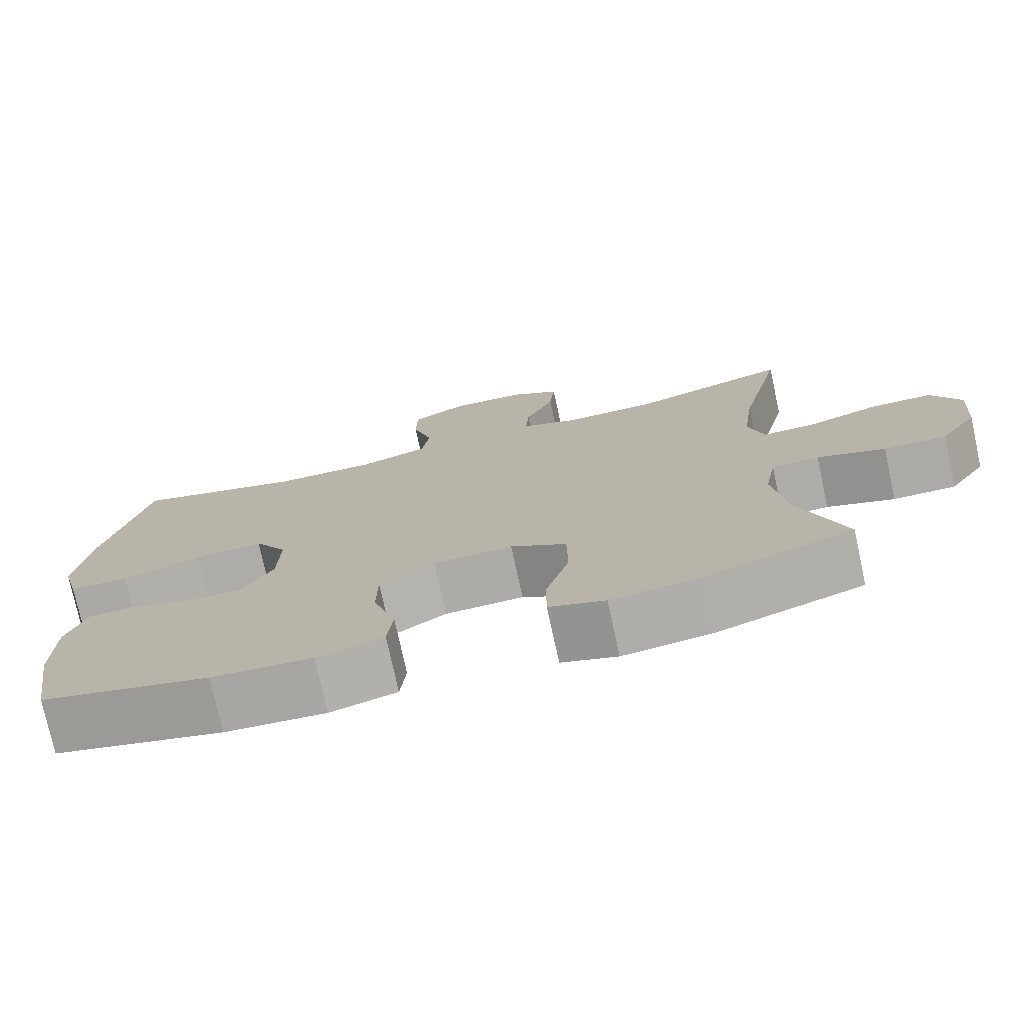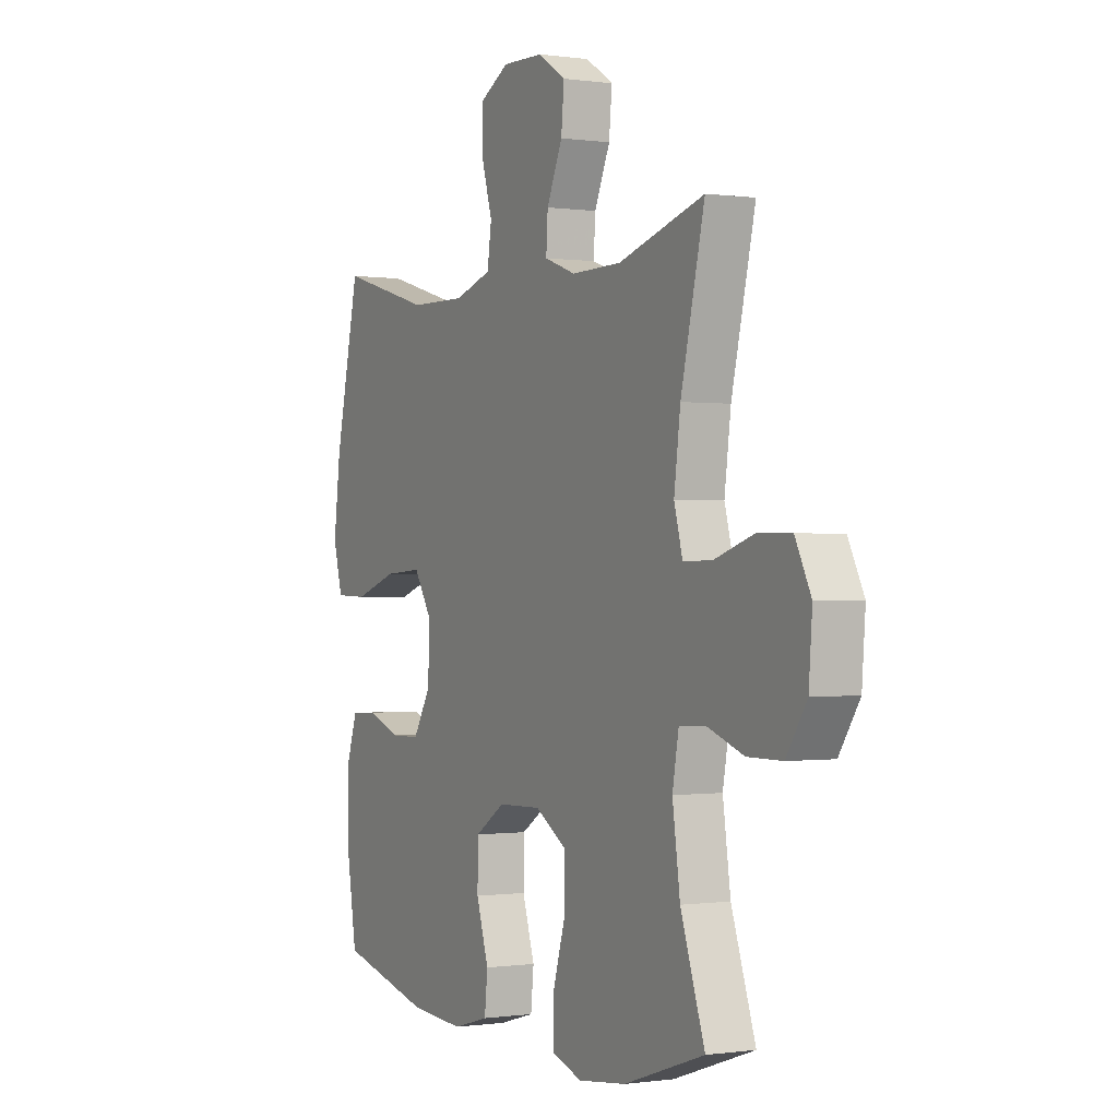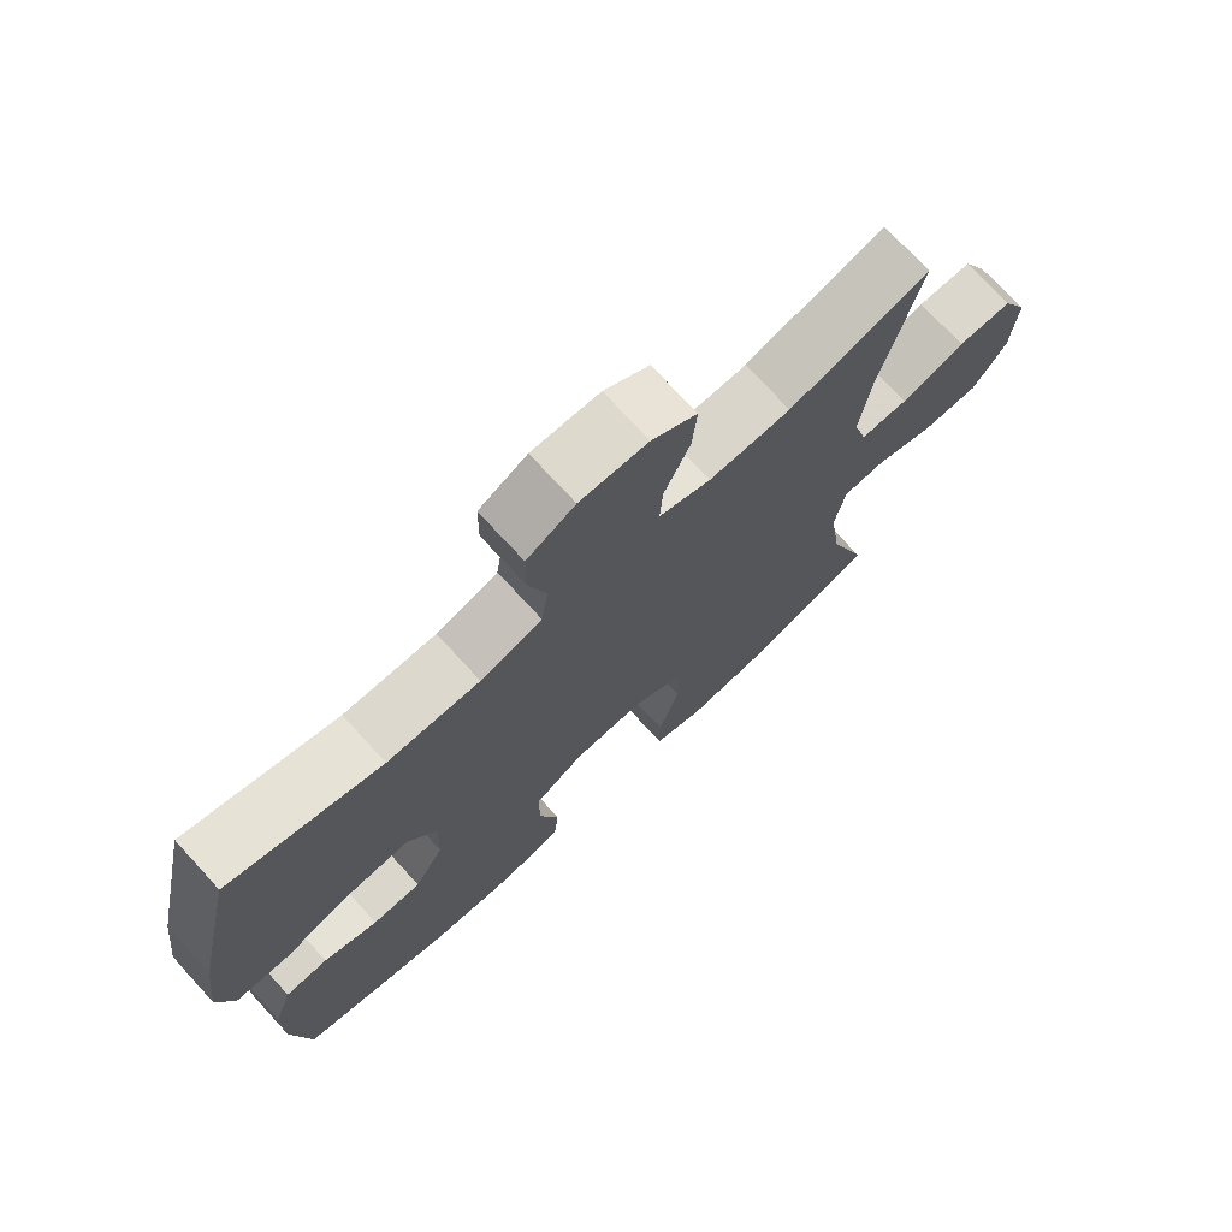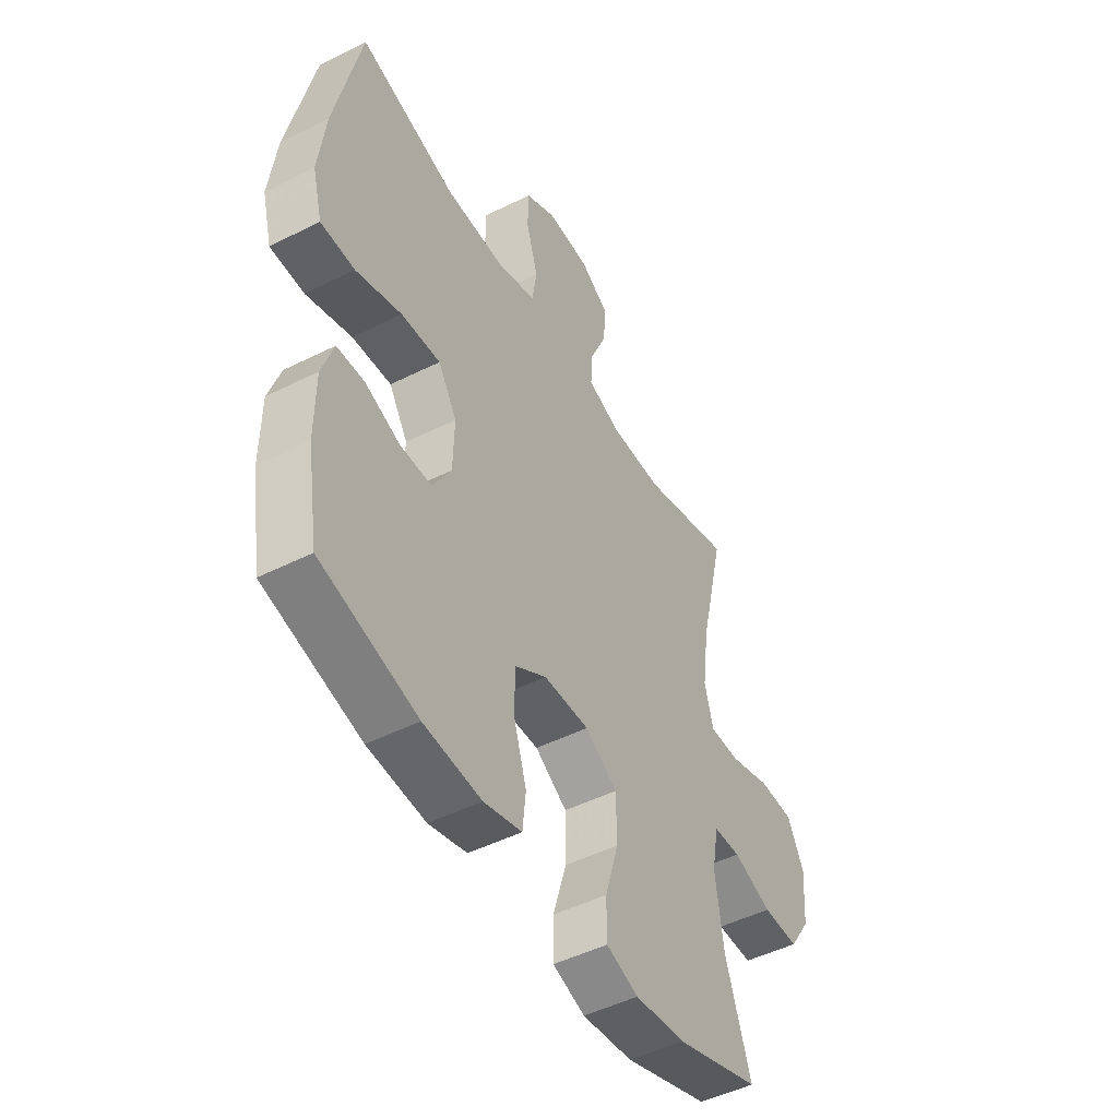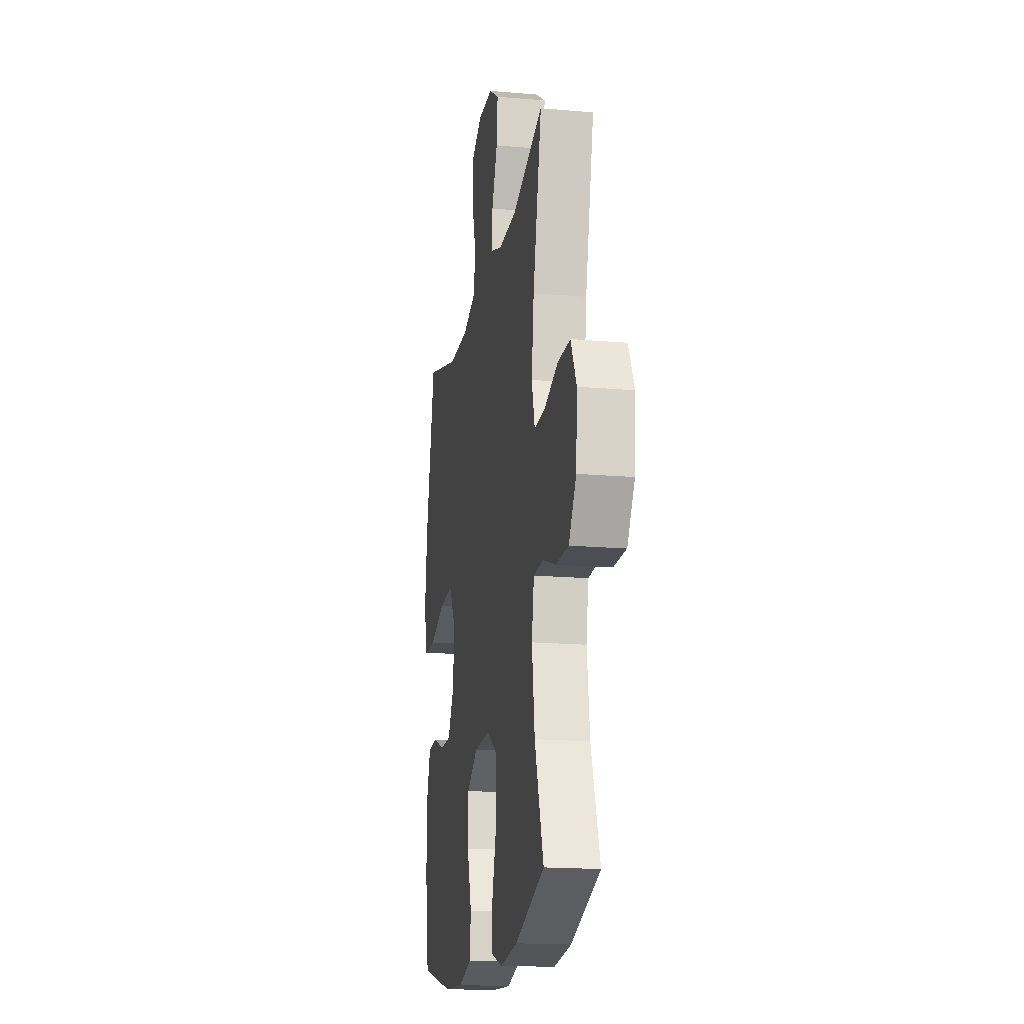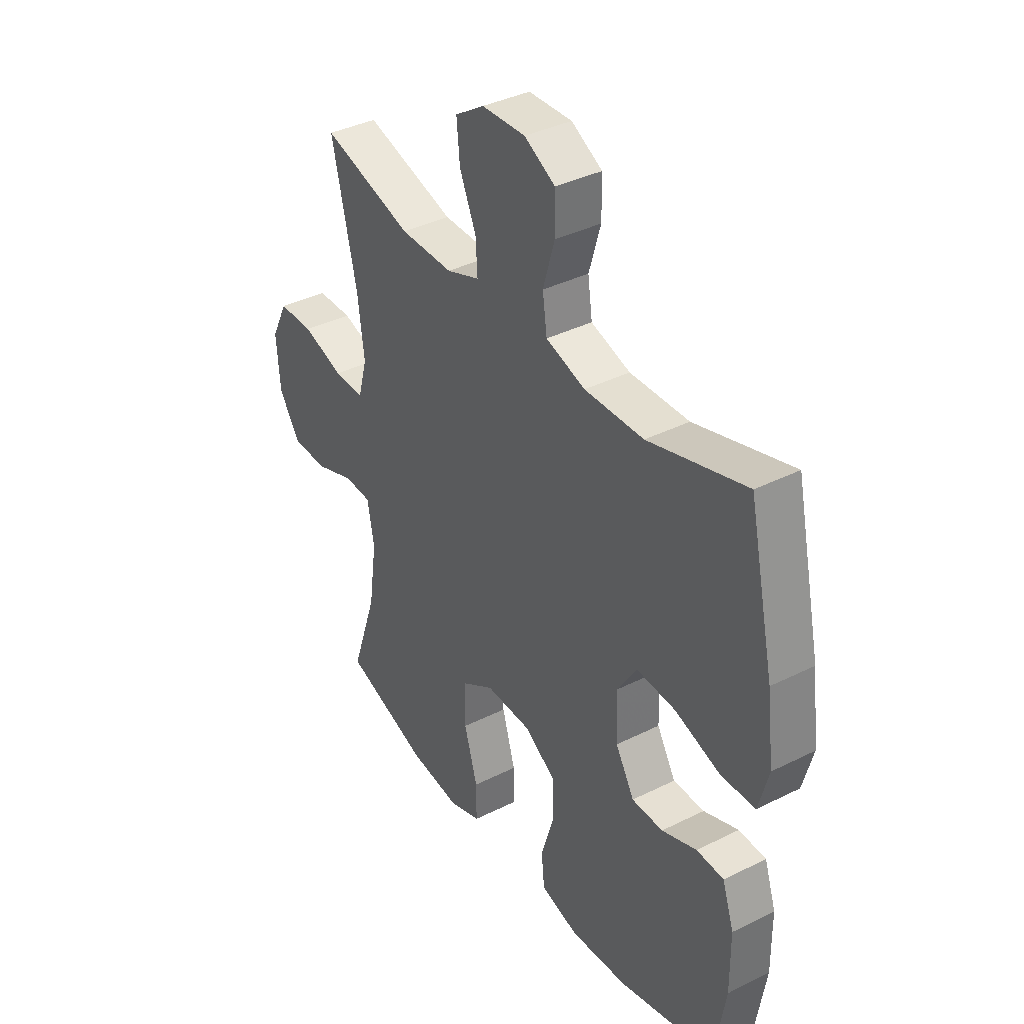
<metadata>
{"format":"obj","ext":"obj","renderer":"f3d","projection":"perspective","resolution":1024,"background":"white","views":[{"elev":-75.8,"azim":-167.7,"up":"+Z"},{"elev":-0.3,"azim":-118.2,"up":"+Z"},{"elev":73.4,"azim":137.5,"up":"+Z"},{"elev":-48.5,"azim":119.2,"up":"+Z"},{"elev":-17.4,"azim":-99.8,"up":"+Z"},{"elev":37.7,"azim":57.4,"up":"+Z"}]}
</metadata>
<code>
v -0.5 0.07 -0.5
v -0.443 0.07 -0.332
v -0.425 0.07 -0.204
v -0.44 0.07 -0.121
v -0.501 0.07 -0.118
v -0.588 0.07 -0.149
v -0.669 0.07 -0.149
v -0.717 0.07 -0.076
v -0.725 0.07 0.029
v -0.688 0.07 0.103
v -0.609 0.07 0.104
v -0.517 0.07 0.074
v -0.449 0.07 0.073
v -0.429 0.07 0.146
v -0.444 0.07 0.261
v -0.5 0.07 0.5
v -0.298 0.07 0.44
v -0.18 0.07 0.438
v -0.106 0.07 0.465
v -0.11 0.07 0.53
v -0.147 0.07 0.614
v -0.154 0.07 0.689
v -0.089 0.07 0.731
v 0.008 0.07 0.734
v 0.077 0.07 0.696
v 0.078 0.07 0.621
v 0.052 0.07 0.533
v 0.062 0.07 0.464
v 0.15 0.07 0.436
v 0.282 0.07 0.438
v 0.5 0.07 0.5
v 0.558 0.07 0.238
v 0.574 0.07 0.109
v 0.552 0.07 0.026
v 0.476 0.07 0.024
v 0.374 0.07 0.058
v 0.286 0.07 0.064
v 0.244 0.07 -0.003
v 0.247 0.07 -0.102
v 0.289 0.07 -0.173
v 0.359 0.07 -0.174
v 0.437 0.07 -0.145
v 0.498 0.07 -0.148
v 0.524 0.07 -0.225
v 0.525 0.07 -0.345
v 0.5 0.07 -0.5
v 0.284 0.07 -0.554
v 0.155 0.07 -0.563
v 0.07 0.07 -0.539
v 0.063 0.07 -0.47
v 0.092 0.07 -0.377
v 0.091 0.07 -0.294
v 0.02 0.07 -0.248
v -0.082 0.07 -0.245
v -0.154 0.07 -0.29
v -0.155 0.07 -0.379
v -0.125 0.07 -0.48
v -0.125 0.07 -0.555
v -0.197 0.07 -0.579
v -0.31 0.07 -0.565
v -0.5 0 -0.5
v -0.443 0 -0.332
v -0.425 0 -0.204
v -0.44 0 -0.121
v -0.501 0 -0.118
v -0.588 0 -0.149
v -0.669 0 -0.149
v -0.717 0 -0.076
v -0.725 0 0.029
v -0.688 0 0.103
v -0.609 0 0.104
v -0.517 0 0.074
v -0.449 0 0.073
v -0.429 0 0.146
v -0.444 0 0.261
v -0.5 0 0.5
v -0.298 0 0.44
v -0.18 0 0.438
v -0.106 0 0.465
v -0.11 0 0.53
v -0.147 0 0.614
v -0.154 0 0.689
v -0.089 0 0.731
v 0.008 0 0.734
v 0.077 0 0.696
v 0.078 0 0.621
v 0.052 0 0.533
v 0.062 0 0.464
v 0.15 0 0.436
v 0.282 0 0.438
v 0.5 0 0.5
v 0.558 0 0.238
v 0.574 0 0.109
v 0.552 0 0.026
v 0.476 0 0.024
v 0.374 0 0.058
v 0.286 0 0.064
v 0.244 0 -0.003
v 0.247 0 -0.102
v 0.289 0 -0.173
v 0.359 0 -0.174
v 0.437 0 -0.145
v 0.498 0 -0.148
v 0.524 0 -0.225
v 0.525 0 -0.345
v 0.5 0 -0.5
v 0.284 0 -0.554
v 0.155 0 -0.563
v 0.07 0 -0.539
v 0.063 0 -0.47
v 0.092 0 -0.377
v 0.091 0 -0.294
v 0.02 0 -0.248
v -0.082 0 -0.245
v -0.154 0 -0.29
v -0.155 0 -0.379
v -0.125 0 -0.48
v -0.125 0 -0.555
v -0.197 0 -0.579
v -0.31 0 -0.565
f 60 1 2
f 59 60 2
f 58 59 2
f 57 58 2
f 56 57 2
f 55 56 2 3
f 54 55 3 4
f 53 54 4
f 49 50 51
f 48 49 51
f 47 48 51
f 46 47 51
f 45 46 51
f 44 45 51
f 43 44 51
f 42 43 51
f 41 42 51
f 40 41 51 52
f 39 40 52 53
f 34 35 36
f 33 34 36
f 32 33 36
f 31 32 36
f 30 31 36
f 29 30 36 37
f 28 29 37 38
f 25 26 27
f 24 25 27
f 23 24 27
f 22 23 27
f 21 22 27
f 20 21 27
f 19 20 27 28
f 39 53 4
f 38 39 4
f 28 38 4
f 19 28 4
f 18 19 4
f 10 11 12
f 9 10 12
f 8 9 12
f 7 8 12
f 6 7 12
f 5 6 12
f 5 12 13
f 5 13 14
f 4 5 14
f 18 4 14
f 17 18 14
f 17 14 15
f 15 16 17
f 62 61 120
f 62 120 119
f 62 119 118
f 62 118 117
f 62 117 116
f 63 62 116 115
f 64 63 115 114
f 64 114 113
f 111 110 109
f 111 109 108
f 111 108 107
f 111 107 106
f 111 106 105
f 111 105 104
f 111 104 103
f 111 103 102
f 111 102 101
f 112 111 101 100
f 113 112 100 99
f 96 95 94
f 96 94 93
f 96 93 92
f 96 92 91
f 96 91 90
f 97 96 90 89
f 98 97 89 88
f 87 86 85
f 87 85 84
f 87 84 83
f 87 83 82
f 87 82 81
f 87 81 80
f 88 87 80 79
f 64 113 99
f 64 99 98
f 64 98 88
f 64 88 79
f 64 79 78
f 72 71 70
f 72 70 69
f 72 69 68
f 72 68 67
f 72 67 66
f 72 66 65
f 73 72 65
f 74 73 65
f 74 65 64
f 74 64 78
f 74 78 77
f 75 74 77
f 77 76 75
f 1 61 62 2
f 2 62 63 3
f 3 63 64 4
f 4 64 65 5
f 5 65 66 6
f 6 66 67 7
f 7 67 68 8
f 8 68 69 9
f 9 69 70 10
f 10 70 71 11
f 11 71 72 12
f 12 72 73 13
f 13 73 74 14
f 14 74 75 15
f 15 75 76 16
f 16 76 77 17
f 17 77 78 18
f 18 78 79 19
f 19 79 80 20
f 20 80 81 21
f 21 81 82 22
f 22 82 83 23
f 23 83 84 24
f 24 84 85 25
f 25 85 86 26
f 26 86 87 27
f 27 87 88 28
f 28 88 89 29
f 29 89 90 30
f 30 90 91 31
f 31 91 92 32
f 32 92 93 33
f 33 93 94 34
f 34 94 95 35
f 35 95 96 36
f 36 96 97 37
f 37 97 98 38
f 38 98 99 39
f 39 99 100 40
f 40 100 101 41
f 41 101 102 42
f 42 102 103 43
f 43 103 104 44
f 44 104 105 45
f 45 105 106 46
f 46 106 107 47
f 47 107 108 48
f 48 108 109 49
f 49 109 110 50
f 50 110 111 51
f 51 111 112 52
f 52 112 113 53
f 53 113 114 54
f 54 114 115 55
f 55 115 116 56
f 56 116 117 57
f 57 117 118 58
f 58 118 119 59
f 59 119 120 60
f 60 120 61 1

</code>
